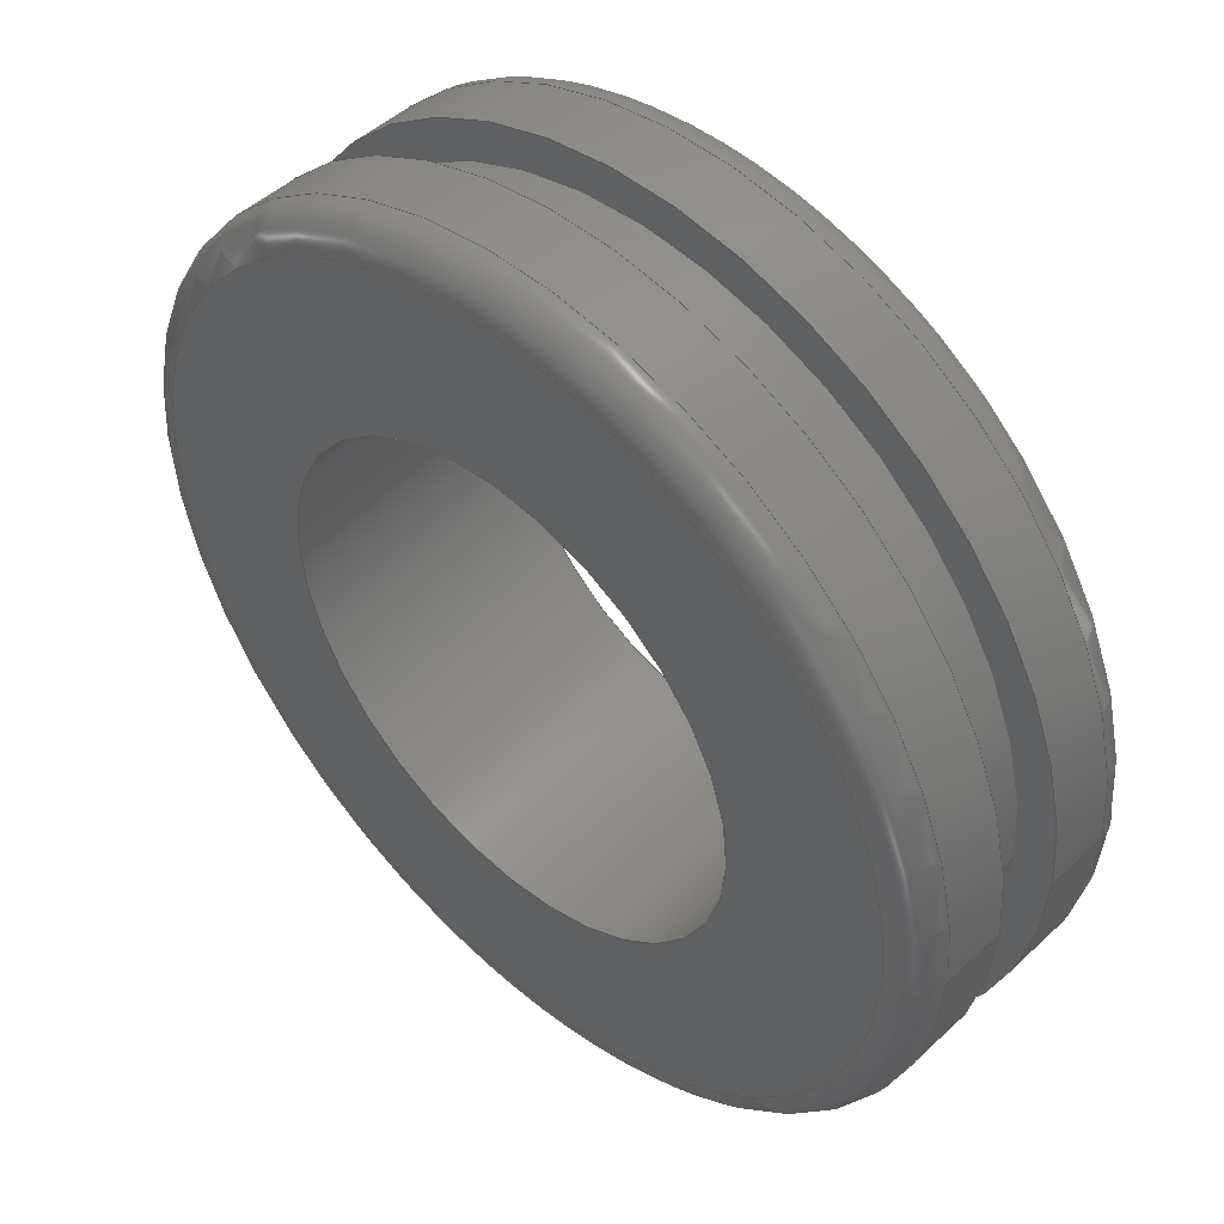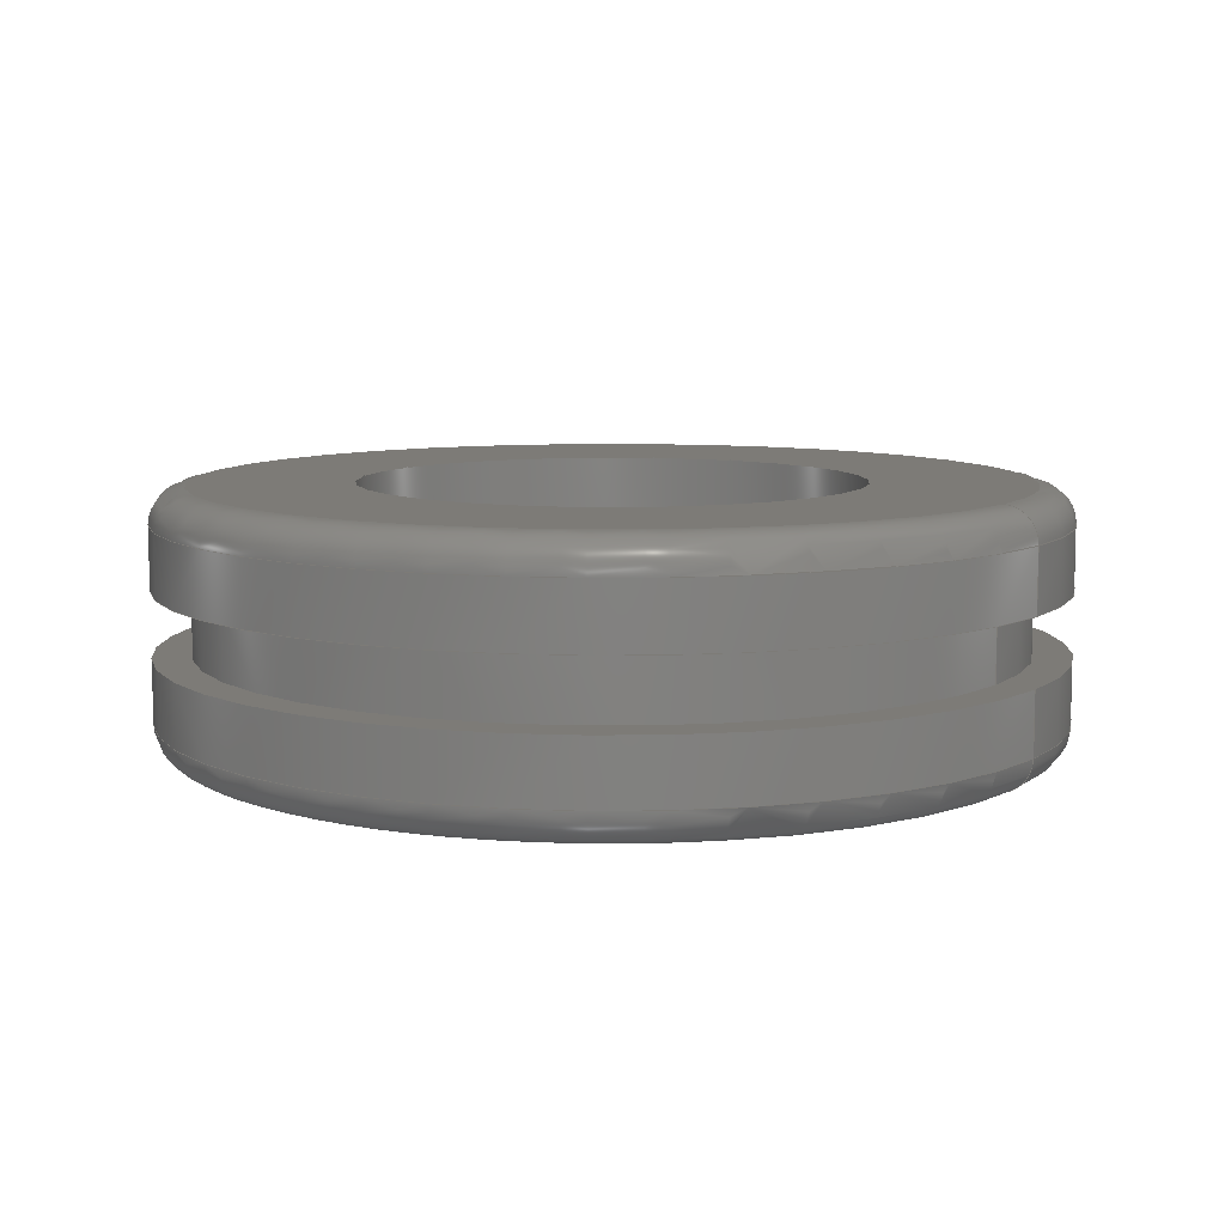
<metadata>
{"format":"step","ext":"stp","renderer":"f3d","projection":"perspective","resolution":1024,"background":"white","views":[{"elev":48.2,"azim":-136.1,"up":"+Y"},{"elev":8.6,"azim":-147.4,"up":"+Z"}]}
</metadata>
<code>
ISO-10303-21;
DATA;
#1=MECHANICAL_DESIGN_GEOMETRIC_PRESENTATION_REPRESENTATION('',(#4),#358);
#2=SHAPE_REPRESENTATION_RELATIONSHIP('SRR','None',#368,#3);
#3=ADVANCED_BREP_SHAPE_REPRESENTATION('',(#5),#357);
#4=STYLED_ITEM('',(#377),#5);
#5=MANIFOLD_SOLID_BREP('Body1',#182);
#6=FACE_BOUND('',#39,.T.);
#7=FACE_BOUND('',#42,.T.);
#8=FACE_BOUND('',#45,.T.);
#9=FACE_BOUND('',#48,.T.);
#10=PLANE('',#205);
#11=PLANE('',#214);
#12=PLANE('',#220);
#13=PLANE('',#226);
#14=LINE('',#311,#18);
#15=LINE('',#340,#19);
#16=LINE('',#351,#20);
#17=LINE('',#354,#21);
#18=VECTOR('',#244,0.6406);
#19=VECTOR('',#279,0.6406);
#20=VECTOR('',#292,0.5859);
#21=VECTOR('',#297,0.3594);
#22=CYLINDRICAL_SURFACE('',#202,0.6406);
#23=CYLINDRICAL_SURFACE('',#217,0.6406);
#24=CYLINDRICAL_SURFACE('',#223,0.5859);
#25=CYLINDRICAL_SURFACE('',#227,0.3594);
#26=FACE_OUTER_BOUND('',#36,.T.);
#27=FACE_OUTER_BOUND('',#37,.T.);
#28=FACE_OUTER_BOUND('',#38,.T.);
#29=FACE_OUTER_BOUND('',#40,.T.);
#30=FACE_OUTER_BOUND('',#41,.T.);
#31=FACE_OUTER_BOUND('',#43,.T.);
#32=FACE_OUTER_BOUND('',#44,.T.);
#33=FACE_OUTER_BOUND('',#46,.T.);
#34=FACE_OUTER_BOUND('',#47,.T.);
#35=FACE_OUTER_BOUND('',#49,.T.);
#36=EDGE_LOOP('',(#118,#119,#120,#121,#122,#123));
#37=EDGE_LOOP('',(#124,#125,#126,#127,#128,#129));
#38=EDGE_LOOP('',(#130,#131));
#39=EDGE_LOOP('',(#132,#133));
#40=EDGE_LOOP('',(#134,#135,#136,#137,#138,#139));
#41=EDGE_LOOP('',(#140,#141));
#42=EDGE_LOOP('',(#142,#143));
#43=EDGE_LOOP('',(#144,#145,#146,#147,#148,#149));
#44=EDGE_LOOP('',(#150,#151));
#45=EDGE_LOOP('',(#152,#153));
#46=EDGE_LOOP('',(#154,#155,#156,#157,#158,#159));
#47=EDGE_LOOP('',(#160,#161));
#48=EDGE_LOOP('',(#162,#163));
#49=EDGE_LOOP('',(#164,#165,#166,#167,#168,#169));
#50=CIRCLE('',#197,0.5906);
#51=CIRCLE('',#198,0.05);
#52=CIRCLE('',#199,0.6406);
#53=CIRCLE('',#200,0.6406);
#54=CIRCLE('',#201,0.5906);
#55=CIRCLE('',#203,0.6406);
#56=CIRCLE('',#204,0.6406);
#57=CIRCLE('',#206,0.3594);
#58=CIRCLE('',#207,0.3594);
#59=CIRCLE('',#209,0.6406);
#60=CIRCLE('',#210,0.05);
#61=CIRCLE('',#211,0.5906);
#62=CIRCLE('',#212,0.5906);
#63=CIRCLE('',#213,0.6406);
#64=CIRCLE('',#215,0.3594);
#65=CIRCLE('',#216,0.3594);
#66=CIRCLE('',#218,0.6406);
#67=CIRCLE('',#219,0.6406);
#68=CIRCLE('',#221,0.5859);
#69=CIRCLE('',#222,0.5859);
#70=CIRCLE('',#224,0.5859);
#71=CIRCLE('',#225,0.5859);
#72=VERTEX_POINT('',#300);
#73=VERTEX_POINT('',#301);
#74=VERTEX_POINT('',#303);
#75=VERTEX_POINT('',#305);
#76=VERTEX_POINT('',#310);
#77=VERTEX_POINT('',#312);
#78=VERTEX_POINT('',#316);
#79=VERTEX_POINT('',#317);
#80=VERTEX_POINT('',#321);
#81=VERTEX_POINT('',#322);
#82=VERTEX_POINT('',#324);
#83=VERTEX_POINT('',#326);
#84=VERTEX_POINT('',#331);
#85=VERTEX_POINT('',#332);
#86=VERTEX_POINT('',#336);
#87=VERTEX_POINT('',#337);
#88=VERTEX_POINT('',#342);
#89=VERTEX_POINT('',#343);
#90=VERTEX_POINT('',#347);
#91=VERTEX_POINT('',#348);
#92=EDGE_CURVE('',#72,#73,#50,.T.);
#93=EDGE_CURVE('',#73,#74,#51,.T.);
#94=EDGE_CURVE('',#74,#75,#52,.T.);
#95=EDGE_CURVE('',#75,#74,#53,.T.);
#96=EDGE_CURVE('',#73,#72,#54,.T.);
#97=EDGE_CURVE('',#74,#76,#14,.T.);
#98=EDGE_CURVE('',#76,#77,#55,.T.);
#99=EDGE_CURVE('',#77,#76,#56,.T.);
#100=EDGE_CURVE('',#78,#79,#57,.T.);
#101=EDGE_CURVE('',#79,#78,#58,.T.);
#102=EDGE_CURVE('',#80,#81,#59,.T.);
#103=EDGE_CURVE('',#81,#82,#60,.T.);
#104=EDGE_CURVE('',#82,#83,#61,.T.);
#105=EDGE_CURVE('',#83,#82,#62,.T.);
#106=EDGE_CURVE('',#81,#80,#63,.T.);
#107=EDGE_CURVE('',#84,#85,#64,.T.);
#108=EDGE_CURVE('',#85,#84,#65,.T.);
#109=EDGE_CURVE('',#86,#87,#66,.T.);
#110=EDGE_CURVE('',#87,#86,#67,.T.);
#111=EDGE_CURVE('',#87,#81,#15,.T.);
#112=EDGE_CURVE('',#88,#89,#68,.T.);
#113=EDGE_CURVE('',#89,#88,#69,.T.);
#114=EDGE_CURVE('',#90,#91,#70,.T.);
#115=EDGE_CURVE('',#91,#90,#71,.T.);
#116=EDGE_CURVE('',#91,#89,#16,.T.);
#117=EDGE_CURVE('',#79,#85,#17,.T.);
#118=ORIENTED_EDGE('',*,*,#92,.T.);
#119=ORIENTED_EDGE('',*,*,#93,.T.);
#120=ORIENTED_EDGE('',*,*,#94,.T.);
#121=ORIENTED_EDGE('',*,*,#95,.T.);
#122=ORIENTED_EDGE('',*,*,#93,.F.);
#123=ORIENTED_EDGE('',*,*,#96,.T.);
#124=ORIENTED_EDGE('',*,*,#95,.F.);
#125=ORIENTED_EDGE('',*,*,#94,.F.);
#126=ORIENTED_EDGE('',*,*,#97,.T.);
#127=ORIENTED_EDGE('',*,*,#98,.T.);
#128=ORIENTED_EDGE('',*,*,#99,.T.);
#129=ORIENTED_EDGE('',*,*,#97,.F.);
#130=ORIENTED_EDGE('',*,*,#92,.F.);
#131=ORIENTED_EDGE('',*,*,#96,.F.);
#132=ORIENTED_EDGE('',*,*,#100,.F.);
#133=ORIENTED_EDGE('',*,*,#101,.F.);
#134=ORIENTED_EDGE('',*,*,#102,.T.);
#135=ORIENTED_EDGE('',*,*,#103,.T.);
#136=ORIENTED_EDGE('',*,*,#104,.T.);
#137=ORIENTED_EDGE('',*,*,#105,.T.);
#138=ORIENTED_EDGE('',*,*,#103,.F.);
#139=ORIENTED_EDGE('',*,*,#106,.T.);
#140=ORIENTED_EDGE('',*,*,#105,.F.);
#141=ORIENTED_EDGE('',*,*,#104,.F.);
#142=ORIENTED_EDGE('',*,*,#107,.T.);
#143=ORIENTED_EDGE('',*,*,#108,.T.);
#144=ORIENTED_EDGE('',*,*,#109,.F.);
#145=ORIENTED_EDGE('',*,*,#110,.F.);
#146=ORIENTED_EDGE('',*,*,#111,.T.);
#147=ORIENTED_EDGE('',*,*,#102,.F.);
#148=ORIENTED_EDGE('',*,*,#106,.F.);
#149=ORIENTED_EDGE('',*,*,#111,.F.);
#150=ORIENTED_EDGE('',*,*,#109,.T.);
#151=ORIENTED_EDGE('',*,*,#110,.T.);
#152=ORIENTED_EDGE('',*,*,#112,.F.);
#153=ORIENTED_EDGE('',*,*,#113,.F.);
#154=ORIENTED_EDGE('',*,*,#114,.F.);
#155=ORIENTED_EDGE('',*,*,#115,.F.);
#156=ORIENTED_EDGE('',*,*,#116,.T.);
#157=ORIENTED_EDGE('',*,*,#113,.T.);
#158=ORIENTED_EDGE('',*,*,#112,.T.);
#159=ORIENTED_EDGE('',*,*,#116,.F.);
#160=ORIENTED_EDGE('',*,*,#99,.F.);
#161=ORIENTED_EDGE('',*,*,#98,.F.);
#162=ORIENTED_EDGE('',*,*,#114,.T.);
#163=ORIENTED_EDGE('',*,*,#115,.T.);
#164=ORIENTED_EDGE('',*,*,#100,.T.);
#165=ORIENTED_EDGE('',*,*,#117,.T.);
#166=ORIENTED_EDGE('',*,*,#107,.F.);
#167=ORIENTED_EDGE('',*,*,#108,.F.);
#168=ORIENTED_EDGE('',*,*,#117,.F.);
#169=ORIENTED_EDGE('',*,*,#101,.T.);
#170=TOROIDAL_SURFACE('',#196,0.5906,0.05);
#171=TOROIDAL_SURFACE('',#208,0.5906,0.05);
#172=ADVANCED_FACE('',(#26),#170,.T.);
#173=ADVANCED_FACE('',(#27),#22,.T.);
#174=ADVANCED_FACE('',(#28,#6),#10,.T.);
#175=ADVANCED_FACE('',(#29),#171,.T.);
#176=ADVANCED_FACE('',(#30,#7),#11,.T.);
#177=ADVANCED_FACE('',(#31),#23,.T.);
#178=ADVANCED_FACE('',(#32,#8),#12,.T.);
#179=ADVANCED_FACE('',(#33),#24,.T.);
#180=ADVANCED_FACE('',(#34,#9),#13,.T.);
#181=ADVANCED_FACE('',(#35),#25,.F.);
#182=CLOSED_SHELL('',(#172,#173,#174,#175,#176,#177,#178,#179,#180,#181));
#183=DERIVED_UNIT_ELEMENT(#185,1);
#184=DERIVED_UNIT_ELEMENT(#362,3);
#185=(
MASS_UNIT()
NAMED_UNIT(*)
SI_UNIT(.KILO.,.GRAM.)
);
#186=DERIVED_UNIT((#183,#184));
#187=MEASURE_REPRESENTATION_ITEM('density measure',
POSITIVE_RATIO_MEASURE(7850),#186);
#188=PROPERTY_DEFINITION_REPRESENTATION(#193,#190);
#189=PROPERTY_DEFINITION_REPRESENTATION(#194,#191);
#190=REPRESENTATION('material name',(#192),#357);
#191=REPRESENTATION('density',(#187),#357);
#192=DESCRIPTIVE_REPRESENTATION_ITEM('Steel','Steel');
#193=PROPERTY_DEFINITION('material property','material name',#370);
#194=PROPERTY_DEFINITION('material property','density of part',#370);
#195=AXIS2_PLACEMENT_3D('placement',#298,#228,#229);
#196=AXIS2_PLACEMENT_3D('',#299,#230,#231);
#197=AXIS2_PLACEMENT_3D('',#302,#232,#233);
#198=AXIS2_PLACEMENT_3D('',#304,#234,#235);
#199=AXIS2_PLACEMENT_3D('',#306,#236,#237);
#200=AXIS2_PLACEMENT_3D('',#307,#238,#239);
#201=AXIS2_PLACEMENT_3D('',#308,#240,#241);
#202=AXIS2_PLACEMENT_3D('',#309,#242,#243);
#203=AXIS2_PLACEMENT_3D('',#313,#245,#246);
#204=AXIS2_PLACEMENT_3D('',#314,#247,#248);
#205=AXIS2_PLACEMENT_3D('',#315,#249,#250);
#206=AXIS2_PLACEMENT_3D('',#318,#251,#252);
#207=AXIS2_PLACEMENT_3D('',#319,#253,#254);
#208=AXIS2_PLACEMENT_3D('',#320,#255,#256);
#209=AXIS2_PLACEMENT_3D('',#323,#257,#258);
#210=AXIS2_PLACEMENT_3D('',#325,#259,#260);
#211=AXIS2_PLACEMENT_3D('',#327,#261,#262);
#212=AXIS2_PLACEMENT_3D('',#328,#263,#264);
#213=AXIS2_PLACEMENT_3D('',#329,#265,#266);
#214=AXIS2_PLACEMENT_3D('',#330,#267,#268);
#215=AXIS2_PLACEMENT_3D('',#333,#269,#270);
#216=AXIS2_PLACEMENT_3D('',#334,#271,#272);
#217=AXIS2_PLACEMENT_3D('',#335,#273,#274);
#218=AXIS2_PLACEMENT_3D('',#338,#275,#276);
#219=AXIS2_PLACEMENT_3D('',#339,#277,#278);
#220=AXIS2_PLACEMENT_3D('',#341,#280,#281);
#221=AXIS2_PLACEMENT_3D('',#344,#282,#283);
#222=AXIS2_PLACEMENT_3D('',#345,#284,#285);
#223=AXIS2_PLACEMENT_3D('',#346,#286,#287);
#224=AXIS2_PLACEMENT_3D('',#349,#288,#289);
#225=AXIS2_PLACEMENT_3D('',#350,#290,#291);
#226=AXIS2_PLACEMENT_3D('',#352,#293,#294);
#227=AXIS2_PLACEMENT_3D('',#353,#295,#296);
#228=DIRECTION('axis',(0,0,1));
#229=DIRECTION('refdir',(1,0,0));
#230=DIRECTION('center_axis',(-1.705e-15,0,1));
#231=DIRECTION('ref_axis',(1,0,1.69e-15));
#232=DIRECTION('center_axis',(1.705e-15,0,-1));
#233=DIRECTION('ref_axis',(-1,1.225e-16,-1.705e-15));
#234=DIRECTION('center_axis',(1.225e-16,-1,2.088e-31));
#235=DIRECTION('ref_axis',(-1,-1.225e-16,-1.706e-15));
#236=DIRECTION('center_axis',(-1.705e-15,0,1));
#237=DIRECTION('ref_axis',(-1,1.225e-16,-1.706e-15));
#238=DIRECTION('center_axis',(-1.705e-15,0,1));
#239=DIRECTION('ref_axis',(-1,1.225e-16,-1.706e-15));
#240=DIRECTION('center_axis',(1.705e-15,0,-1));
#241=DIRECTION('ref_axis',(-1,1.225e-16,-1.705e-15));
#242=DIRECTION('center_axis',(-1.705e-15,0,1));
#243=DIRECTION('ref_axis',(1,0,1.706e-15));
#244=DIRECTION('',(1.705e-15,0,-1));
#245=DIRECTION('center_axis',(-1.705e-15,0,1));
#246=DIRECTION('ref_axis',(1,0,1.705e-15));
#247=DIRECTION('center_axis',(-1.705e-15,0,1));
#248=DIRECTION('ref_axis',(1,0,1.705e-15));
#249=DIRECTION('center_axis',(-1.705e-15,0,1));
#250=DIRECTION('ref_axis',(1,0,1.705e-15));
#251=DIRECTION('center_axis',(-1.705e-15,0,1));
#252=DIRECTION('ref_axis',(1,0,1.705e-15));
#253=DIRECTION('center_axis',(-1.705e-15,0,1));
#254=DIRECTION('ref_axis',(1,0,1.705e-15));
#255=DIRECTION('center_axis',(-1.705e-15,0,1));
#256=DIRECTION('ref_axis',(1,0,1.69e-15));
#257=DIRECTION('center_axis',(1.705e-15,0,-1));
#258=DIRECTION('ref_axis',(-1,1.225e-16,-1.706e-15));
#259=DIRECTION('center_axis',(1.225e-16,-1,2.088e-31));
#260=DIRECTION('ref_axis',(-1,-1.225e-16,-1.706e-15));
#261=DIRECTION('center_axis',(-1.705e-15,0,1));
#262=DIRECTION('ref_axis',(-1,1.225e-16,-1.705e-15));
#263=DIRECTION('center_axis',(-1.705e-15,0,1));
#264=DIRECTION('ref_axis',(-1,1.225e-16,-1.705e-15));
#265=DIRECTION('center_axis',(1.705e-15,0,-1));
#266=DIRECTION('ref_axis',(-1,1.225e-16,-1.706e-15));
#267=DIRECTION('center_axis',(1.705e-15,0,-1));
#268=DIRECTION('ref_axis',(-1,0,-1.705e-15));
#269=DIRECTION('center_axis',(-1.705e-15,0,1));
#270=DIRECTION('ref_axis',(1,0,1.705e-15));
#271=DIRECTION('center_axis',(-1.705e-15,0,1));
#272=DIRECTION('ref_axis',(1,0,1.705e-15));
#273=DIRECTION('center_axis',(-1.705e-15,0,1));
#274=DIRECTION('ref_axis',(1,0,1.706e-15));
#275=DIRECTION('center_axis',(-1.705e-15,0,1));
#276=DIRECTION('ref_axis',(1,0,1.705e-15));
#277=DIRECTION('center_axis',(-1.705e-15,0,1));
#278=DIRECTION('ref_axis',(1,0,1.705e-15));
#279=DIRECTION('',(1.705e-15,0,-1));
#280=DIRECTION('center_axis',(-1.705e-15,0,1));
#281=DIRECTION('ref_axis',(1,0,1.705e-15));
#282=DIRECTION('center_axis',(-1.705e-15,0,1));
#283=DIRECTION('ref_axis',(1,0,1.705e-15));
#284=DIRECTION('center_axis',(-1.705e-15,0,1));
#285=DIRECTION('ref_axis',(1,0,1.705e-15));
#286=DIRECTION('center_axis',(-1.705e-15,0,1));
#287=DIRECTION('ref_axis',(1,0,1.706e-15));
#288=DIRECTION('center_axis',(-1.705e-15,0,1));
#289=DIRECTION('ref_axis',(1,0,1.705e-15));
#290=DIRECTION('center_axis',(-1.705e-15,0,1));
#291=DIRECTION('ref_axis',(1,0,1.705e-15));
#292=DIRECTION('',(1.705e-15,0,-1));
#293=DIRECTION('center_axis',(1.705e-15,0,-1));
#294=DIRECTION('ref_axis',(-1,0,-1.705e-15));
#295=DIRECTION('center_axis',(-1.705e-15,0,1));
#296=DIRECTION('ref_axis',(1,0,1.706e-15));
#297=DIRECTION('',(1.705e-15,0,-1));
#298=CARTESIAN_POINT('',(0,0,0));
#299=CARTESIAN_POINT('Origin',(-5.938e-16,0,0.1375));
#300=CARTESIAN_POINT('',(0.5906,-1.447e-16,0.1875));
#301=CARTESIAN_POINT('',(-0.5906,-7.233e-17,0.1875));
#302=CARTESIAN_POINT('Origin',(-6.79e-16,0,0.1875));
#303=CARTESIAN_POINT('',(-0.6406,-7.845e-17,0.1375));
#304=CARTESIAN_POINT('Origin',(-0.5906,-7.233e-17,
0.1375));
#305=CARTESIAN_POINT('',(0.6406,0,0.1375));
#306=CARTESIAN_POINT('Origin',(-5.938e-16,0,0.1375));
#307=CARTESIAN_POINT('Origin',(-5.938e-16,0,0.1375));
#308=CARTESIAN_POINT('Origin',(-6.79e-16,0,0.1875));
#309=CARTESIAN_POINT('Origin',(-5.592e-16,0,0.1172));
#310=CARTESIAN_POINT('',(-0.6406,-7.845e-17,0.04687));
#311=CARTESIAN_POINT('',(-0.6406,-7.845e-17,0.1172));
#312=CARTESIAN_POINT('',(0.6406,0,0.04687));
#313=CARTESIAN_POINT('Origin',(-4.393e-16,0,0.04687));
#314=CARTESIAN_POINT('Origin',(-4.393e-16,0,0.04687));
#315=CARTESIAN_POINT('Origin',(0.3594,0,0.1875));
#316=CARTESIAN_POINT('',(0.3594,0,0.1875));
#317=CARTESIAN_POINT('',(-0.3594,-4.401e-17,0.1875));
#318=CARTESIAN_POINT('Origin',(-6.79e-16,0,0.1875));
#319=CARTESIAN_POINT('Origin',(-6.79e-16,0,0.1875));
#320=CARTESIAN_POINT('Origin',(-1.25e-16,0,-0.1375));
#321=CARTESIAN_POINT('',(0.6406,-1.569e-16,-0.1375));
#322=CARTESIAN_POINT('',(-0.6406,-7.845e-17,-0.1375));
#323=CARTESIAN_POINT('Origin',(-1.25e-16,0,-0.1375));
#324=CARTESIAN_POINT('',(-0.5906,-7.233e-17,-0.1875));
#325=CARTESIAN_POINT('Origin',(-0.5906,-7.233e-17,-0.1375));
#326=CARTESIAN_POINT('',(0.5906,0,-0.1875));
#327=CARTESIAN_POINT('Origin',(-3.977e-17,0,-0.1875));
#328=CARTESIAN_POINT('Origin',(-3.977e-17,0,-0.1875));
#329=CARTESIAN_POINT('Origin',(-1.25e-16,0,-0.1375));
#330=CARTESIAN_POINT('Origin',(0.6406,0,-0.1875));
#331=CARTESIAN_POINT('',(0.3594,0,-0.1875));
#332=CARTESIAN_POINT('',(-0.3594,-4.401e-17,-0.1875));
#333=CARTESIAN_POINT('Origin',(-3.977e-17,0,-0.1875));
#334=CARTESIAN_POINT('Origin',(-3.977e-17,0,-0.1875));
#335=CARTESIAN_POINT('Origin',(-1.596e-16,0,-0.1172));
#336=CARTESIAN_POINT('',(0.6406,0,-0.04688));
#337=CARTESIAN_POINT('',(-0.6406,-7.845e-17,-0.04688));
#338=CARTESIAN_POINT('Origin',(-2.795e-16,0,-0.04688));
#339=CARTESIAN_POINT('Origin',(-2.795e-16,0,-0.04688));
#340=CARTESIAN_POINT('',(-0.6406,-7.845e-17,-0.1172));
#341=CARTESIAN_POINT('Origin',(0.5859,0,-0.04688));
#342=CARTESIAN_POINT('',(0.5859,0,-0.04688));
#343=CARTESIAN_POINT('',(-0.5859,-7.176e-17,-0.04688));
#344=CARTESIAN_POINT('Origin',(-2.795e-16,0,-0.04688));
#345=CARTESIAN_POINT('Origin',(-2.795e-16,0,-0.04688));
#346=CARTESIAN_POINT('Origin',(-3.594e-16,0,-2.142e-15));
#347=CARTESIAN_POINT('',(0.5859,0,0.04687));
#348=CARTESIAN_POINT('',(-0.5859,-7.176e-17,0.04687));
#349=CARTESIAN_POINT('Origin',(-4.393e-16,0,0.04687));
#350=CARTESIAN_POINT('Origin',(-4.393e-16,0,0.04687));
#351=CARTESIAN_POINT('',(-0.5859,-7.176e-17,-3.141e-15));
#352=CARTESIAN_POINT('Origin',(0.6406,0,0.04687));
#353=CARTESIAN_POINT('Origin',(-3.594e-16,0,-9.835e-16));
#354=CARTESIAN_POINT('',(-0.3594,-4.401e-17,-1.596e-15));
#355=UNCERTAINTY_MEASURE_WITH_UNIT(LENGTH_MEASURE(0.0003937),
#360,'DISTANCE_ACCURACY_VALUE',
'Maximum model space distance between geometric entities at asserted c
onnectivities');
#356=UNCERTAINTY_MEASURE_WITH_UNIT(LENGTH_MEASURE(0.0003937),
#360,'DISTANCE_ACCURACY_VALUE',
'Maximum model space distance between geometric entities at asserted c
onnectivities');
#357=(
GEOMETRIC_REPRESENTATION_CONTEXT(3)
GLOBAL_UNCERTAINTY_ASSIGNED_CONTEXT((#355))
GLOBAL_UNIT_ASSIGNED_CONTEXT((#360,#365,#364))
REPRESENTATION_CONTEXT('','3D')
);
#358=(
GEOMETRIC_REPRESENTATION_CONTEXT(3)
GLOBAL_UNCERTAINTY_ASSIGNED_CONTEXT((#356))
GLOBAL_UNIT_ASSIGNED_CONTEXT((#360,#365,#364))
REPRESENTATION_CONTEXT('','3D')
);
#359=DIMENSIONAL_EXPONENTS(1,0,0,0,0,0,0);
#360=(
CONVERSION_BASED_UNIT('inch',#363)
LENGTH_UNIT()
NAMED_UNIT(#359)
);
#361=(
LENGTH_UNIT()
NAMED_UNIT(*)
SI_UNIT(.MILLI.,.METRE.)
);
#362=(
LENGTH_UNIT()
NAMED_UNIT(*)
SI_UNIT($,.METRE.)
);
#363=LENGTH_MEASURE_WITH_UNIT(LENGTH_MEASURE(25.4),#361);
#364=(
NAMED_UNIT(*)
SI_UNIT($,.STERADIAN.)
SOLID_ANGLE_UNIT()
);
#365=(
NAMED_UNIT(*)
PLANE_ANGLE_UNIT()
SI_UNIT($,.RADIAN.)
);
#366=SHAPE_DEFINITION_REPRESENTATION(#367,#368);
#367=PRODUCT_DEFINITION_SHAPE('',$,#370);
#368=SHAPE_REPRESENTATION('',(#195),#357);
#369=PRODUCT_DEFINITION_CONTEXT('part definition',#374,'design');
#370=PRODUCT_DEFINITION('(Unsaved)','(Unsaved)',#371,#369);
#371=PRODUCT_DEFINITION_FORMATION('',$,#376);
#372=PRODUCT_RELATED_PRODUCT_CATEGORY('(Unsaved)','(Unsaved)',(#376));
#373=APPLICATION_PROTOCOL_DEFINITION('international standard',
'automotive_design',2009,#374);
#374=APPLICATION_CONTEXT(
'Core Data for Automotive Mechanical Design Process');
#375=PRODUCT_CONTEXT('part definition',#374,'mechanical');
#376=PRODUCT('(Unsaved)','(Unsaved)',$,(#375));
#377=PRESENTATION_STYLE_ASSIGNMENT((#378));
#378=SURFACE_STYLE_USAGE(.BOTH.,#379);
#379=SURFACE_SIDE_STYLE('',(#380));
#380=SURFACE_STYLE_FILL_AREA(#381);
#381=FILL_AREA_STYLE('Steel - Satin',(#382));
#382=FILL_AREA_STYLE_COLOUR('Steel - Satin',#383);
#383=COLOUR_RGB('Steel - Satin',0.6275,0.6275,0.6275);
ENDSEC;
END-ISO-10303-21;

</code>
